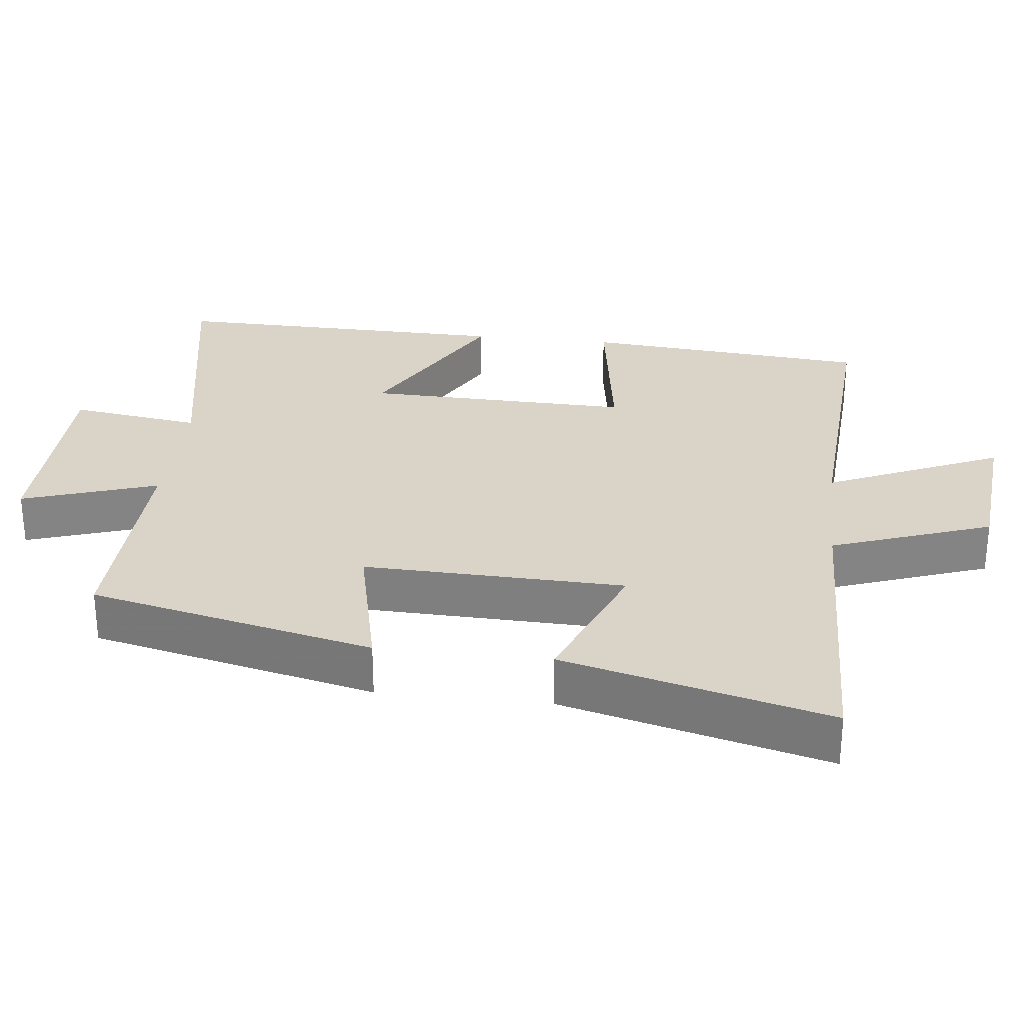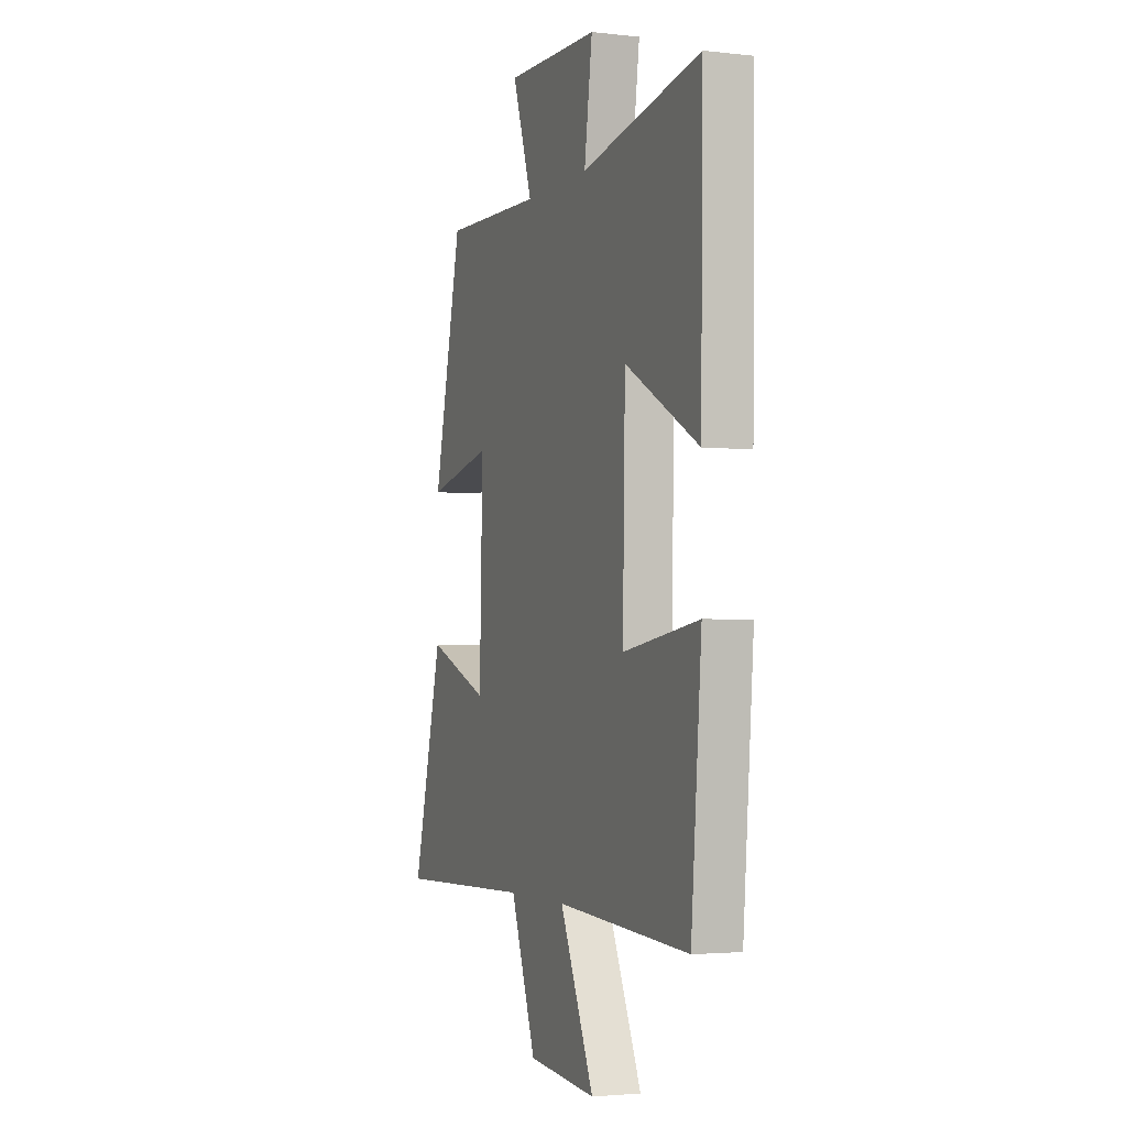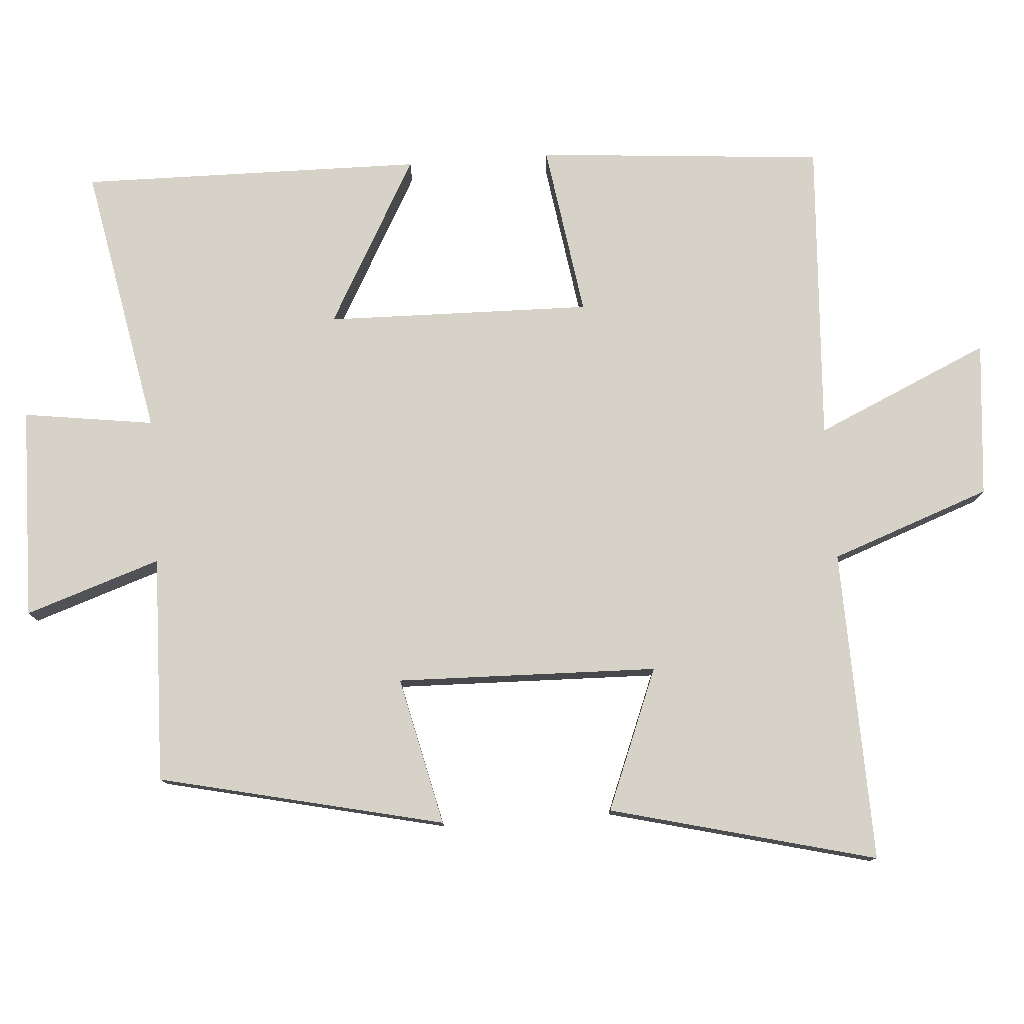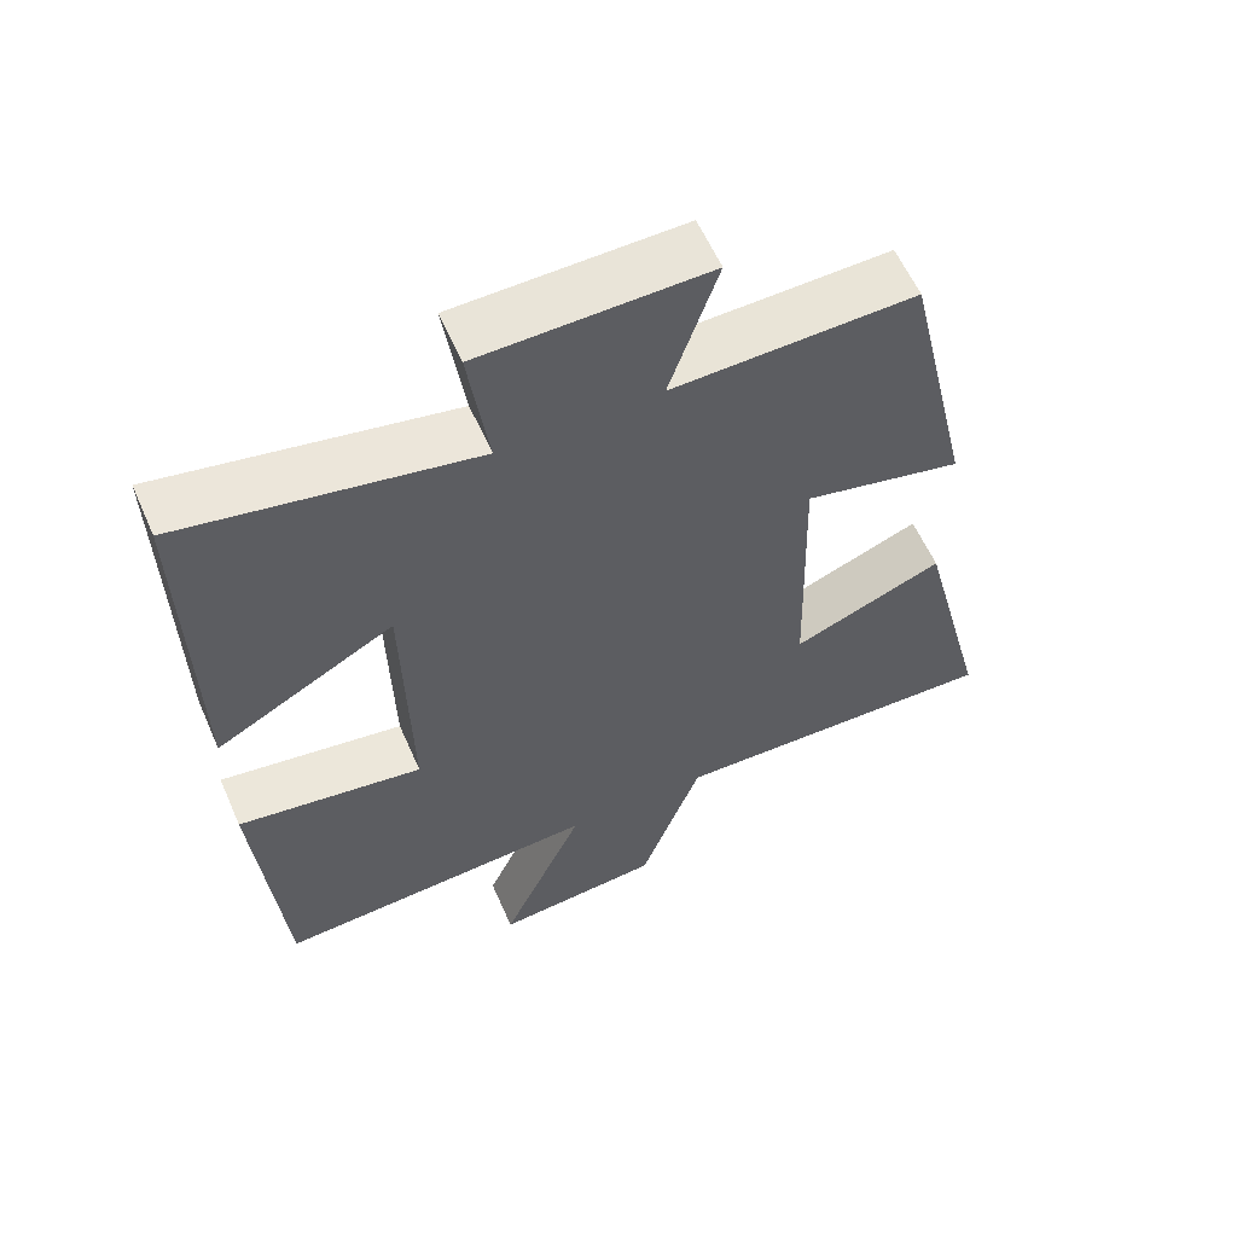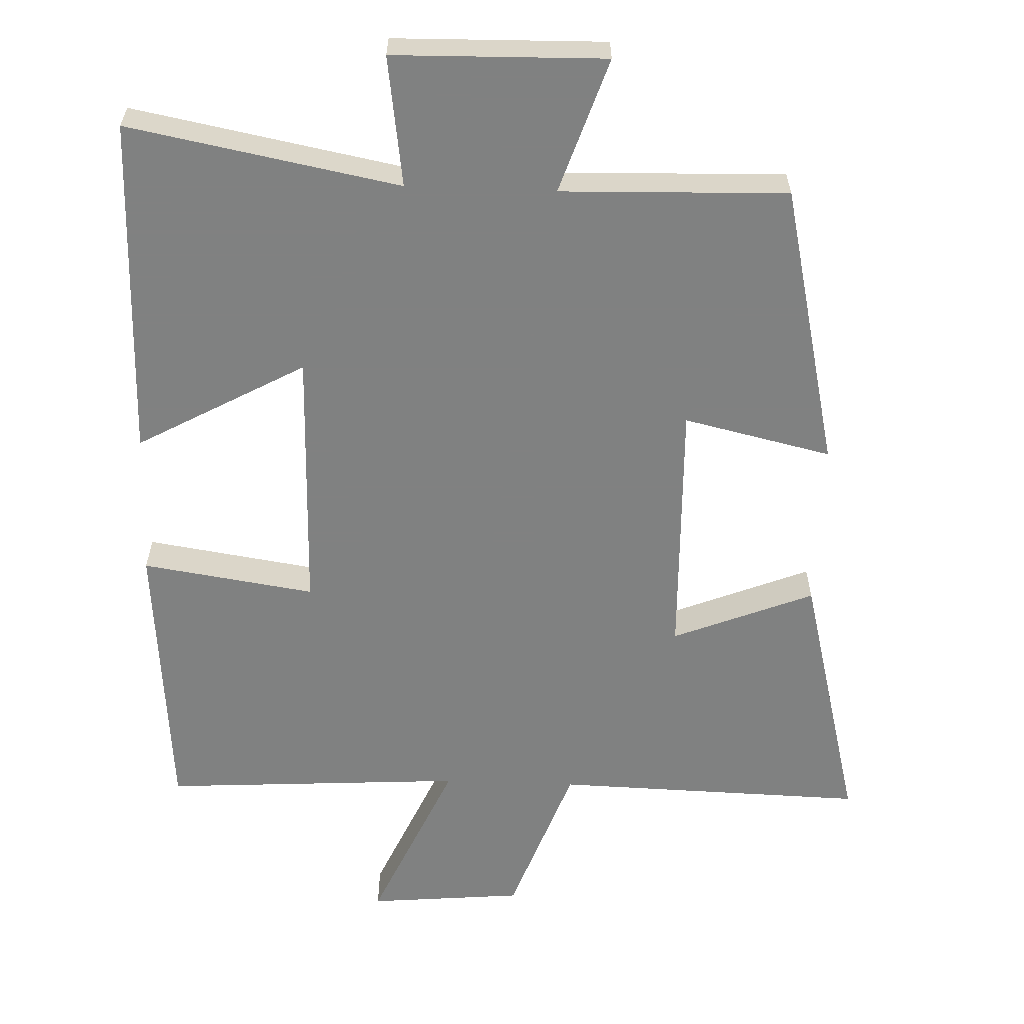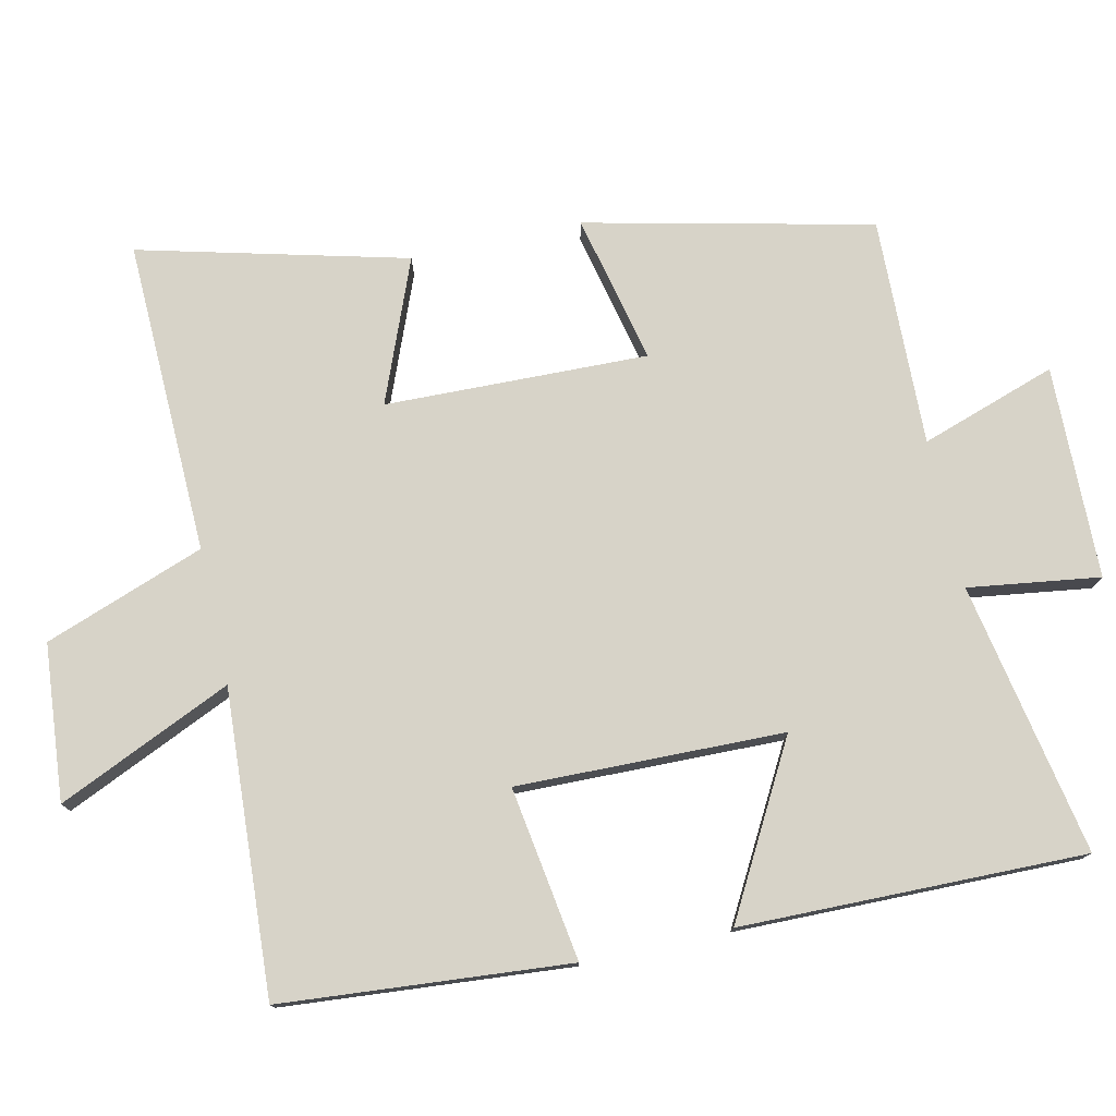
<metadata>
{"format":"obj","ext":"obj","renderer":"f3d","projection":"perspective","resolution":1024,"background":"white","views":[{"elev":28.8,"azim":96.6,"up":"+Y"},{"elev":-2.8,"azim":-111.5,"up":"+Z"},{"elev":78.3,"azim":85.8,"up":"+Y"},{"elev":59.4,"azim":-23.7,"up":"+Z"},{"elev":-60.3,"azim":-2.1,"up":"+Y"},{"elev":76.9,"azim":-102.5,"up":"+Y"}]}
</metadata>
<code>
v -0.466 0.07 -0.526
v -0.5 0.07 -0.12
v -0.255 0.07 -0.157
v -0.263 0.07 0.219
v -0.5 0.07 0.088
v -0.507 0.07 0.573
v -0.123 0.07 0.5
v -0.149 0.07 0.685
v 0.151 0.07 0.691
v 0.087 0.07 0.5
v 0.408 0.07 0.509
v 0.5 0.07 0.106
v 0.29 0.07 0.154
v 0.3 0.07 -0.216
v 0.5 0.07 -0.136
v 0.596 0.07 -0.512
v 0.154 0.07 -0.5
v 0.072 0.07 -0.726
v -0.148 0.07 -0.746
v -0.038 0.07 -0.5
v -0.466 0 -0.526
v -0.5 0 -0.12
v -0.255 0 -0.157
v -0.263 0 0.219
v -0.5 0 0.088
v -0.507 0 0.573
v -0.123 0 0.5
v -0.149 0 0.685
v 0.151 0 0.691
v 0.087 0 0.5
v 0.408 0 0.509
v 0.5 0 0.106
v 0.29 0 0.154
v 0.3 0 -0.216
v 0.5 0 -0.136
v 0.596 0 -0.512
v 0.154 0 -0.5
v 0.072 0 -0.726
v -0.148 0 -0.746
v -0.038 0 -0.5
f 17 18 19 20
f 14 15 16 17
f 13 14 17 20
f 10 11 12 13
f 10 13 20
f 7 8 9 10
f 7 10 20
f 4 5 6 7
f 3 4 7 20
f 1 2 3 20
f 40 39 38 37
f 37 36 35 34
f 40 37 34 33
f 33 32 31 30
f 40 33 30
f 30 29 28 27
f 40 30 27
f 27 26 25 24
f 40 27 24 23
f 40 23 22 21
f 1 21 22 2
f 2 22 23 3
f 3 23 24 4
f 4 24 25 5
f 5 25 26 6
f 6 26 27 7
f 7 27 28 8
f 8 28 29 9
f 9 29 30 10
f 10 30 31 11
f 11 31 32 12
f 12 32 33 13
f 13 33 34 14
f 14 34 35 15
f 15 35 36 16
f 16 36 37 17
f 17 37 38 18
f 18 38 39 19
f 19 39 40 20
f 20 40 21 1

</code>
